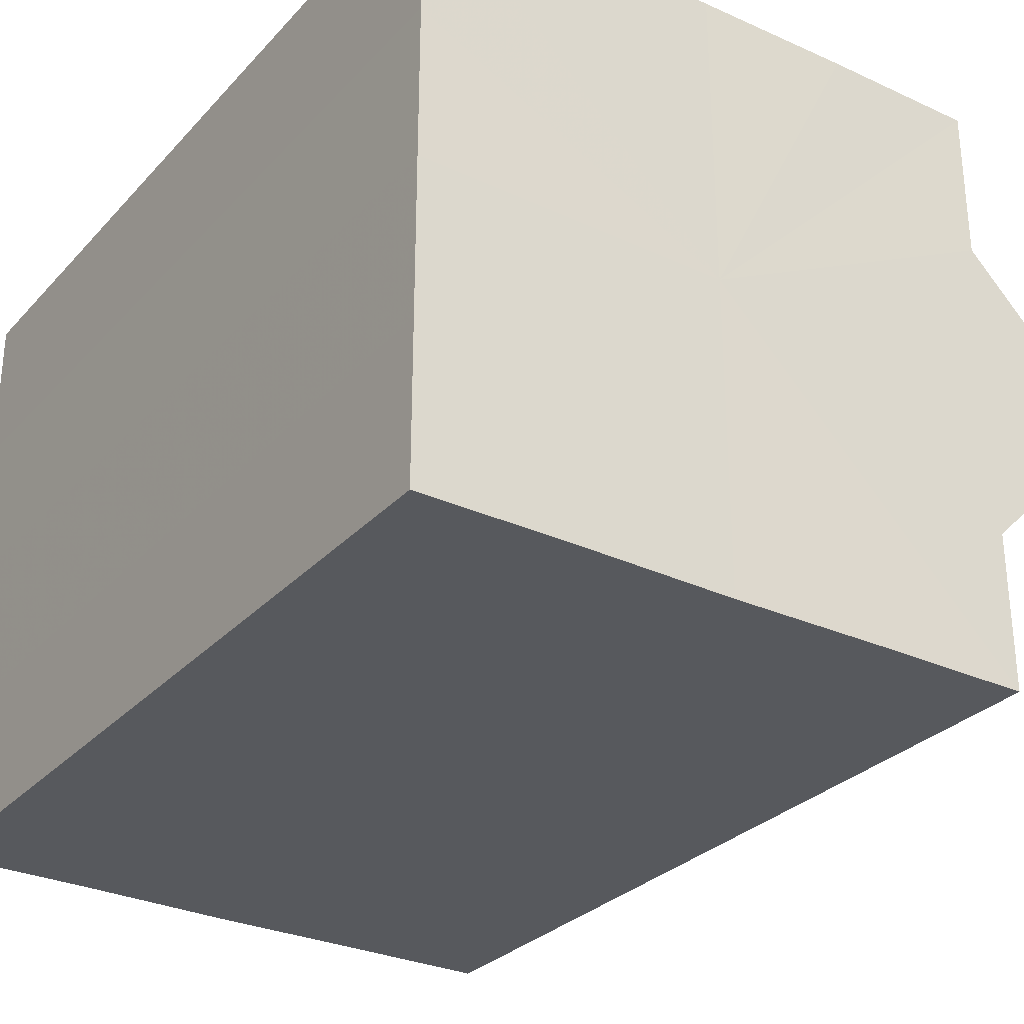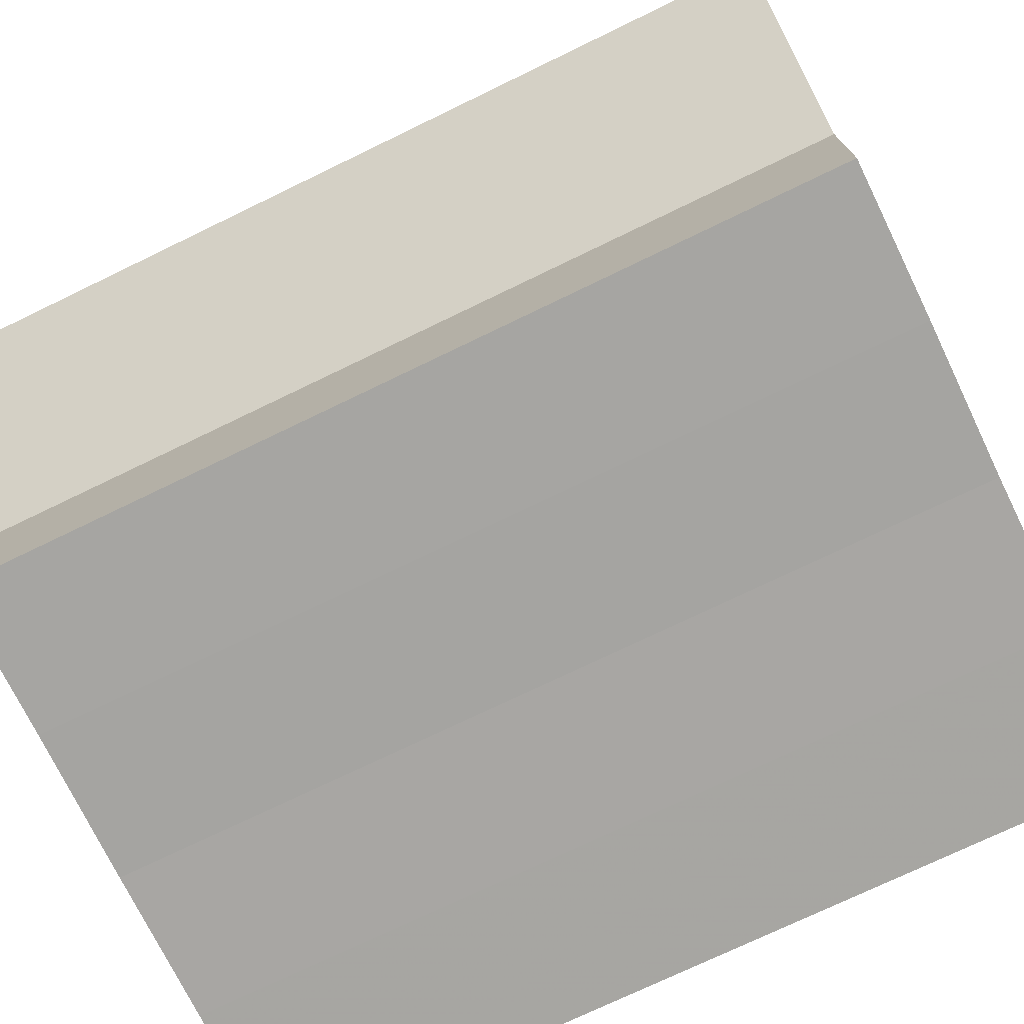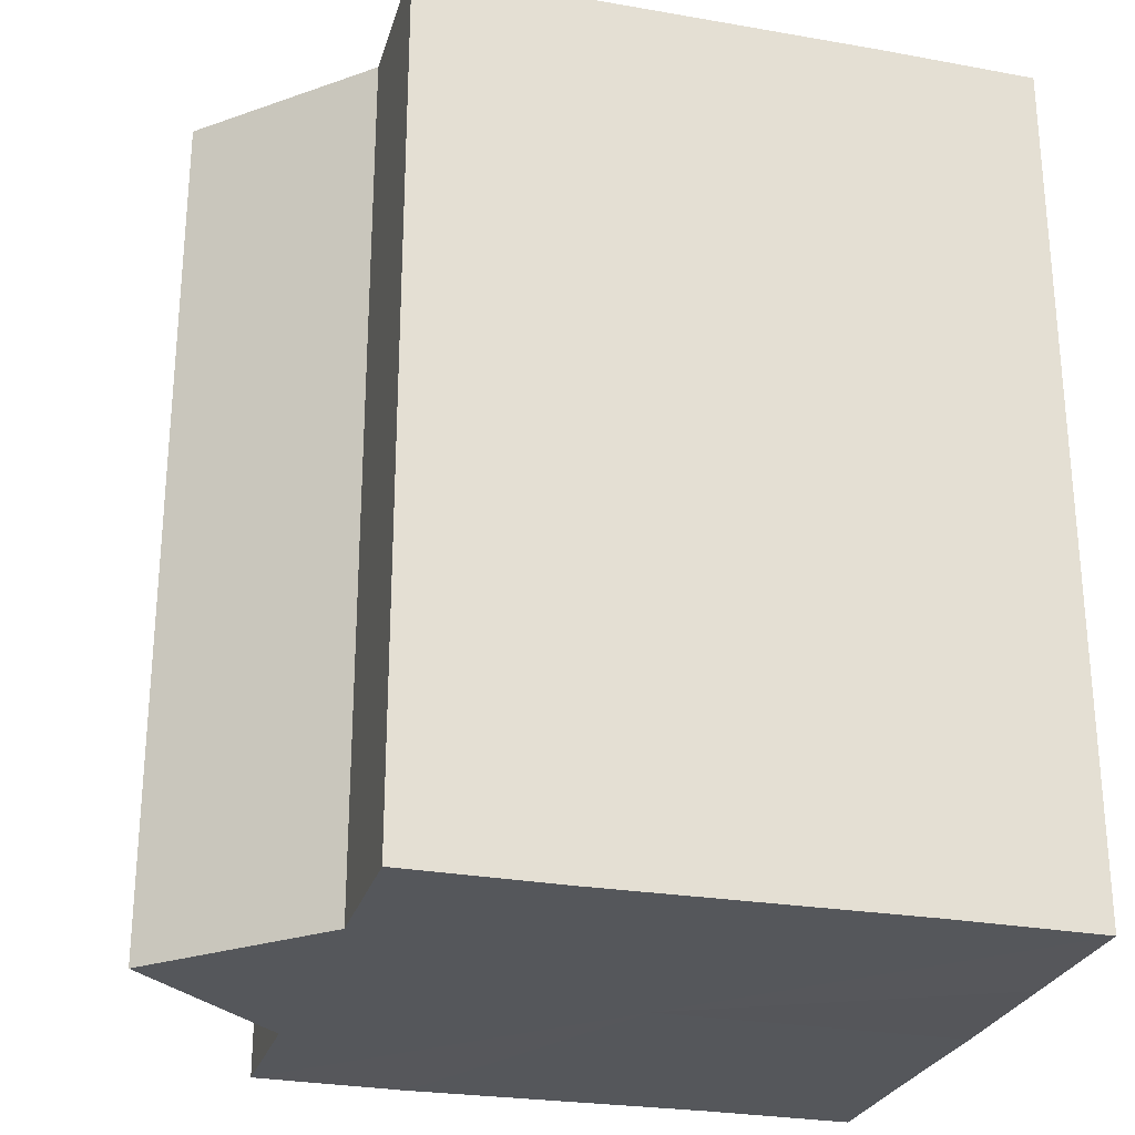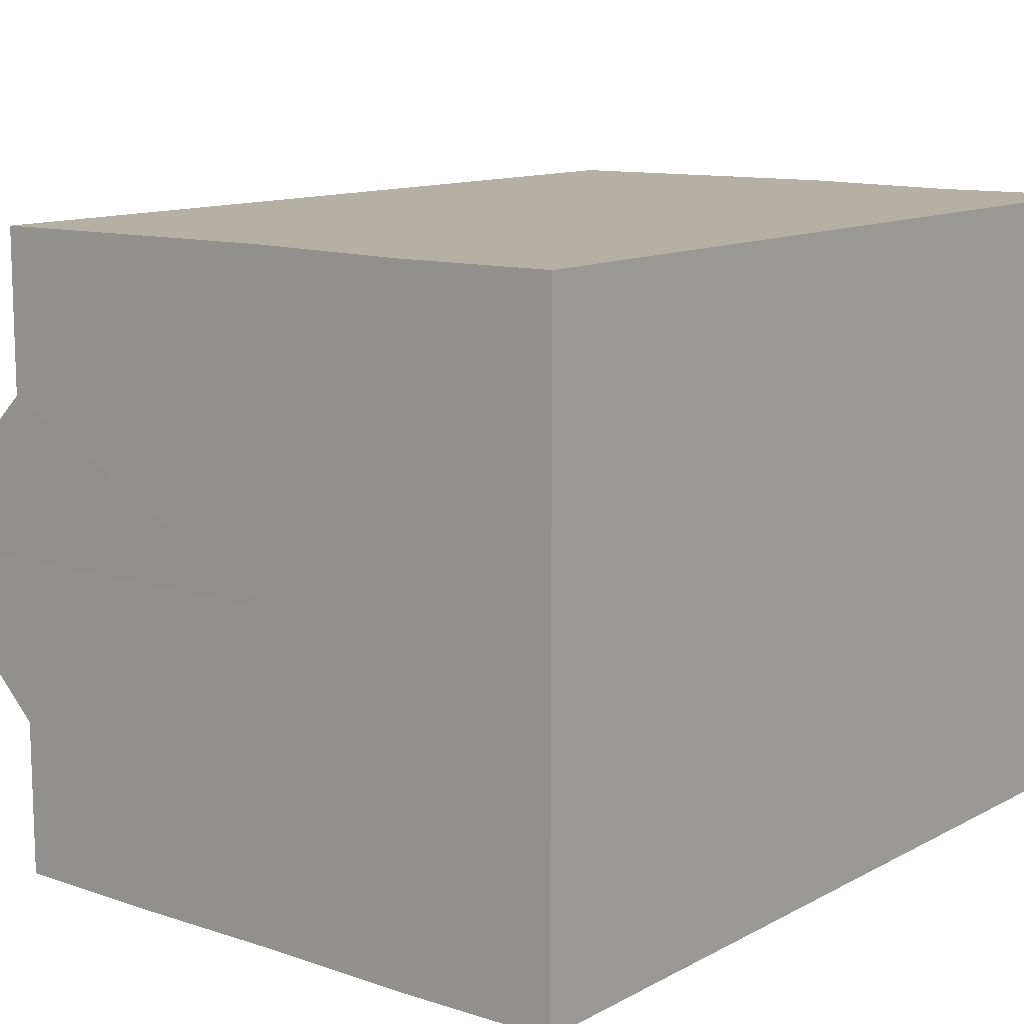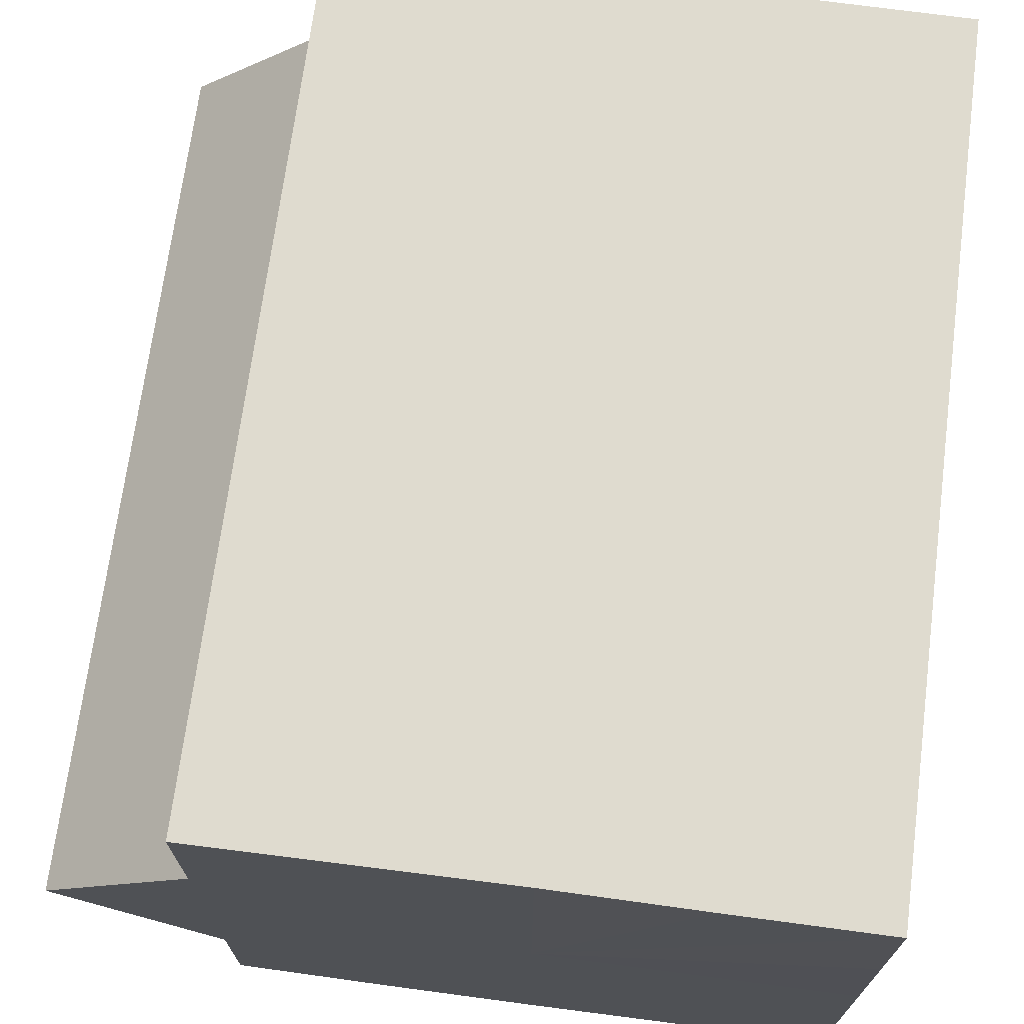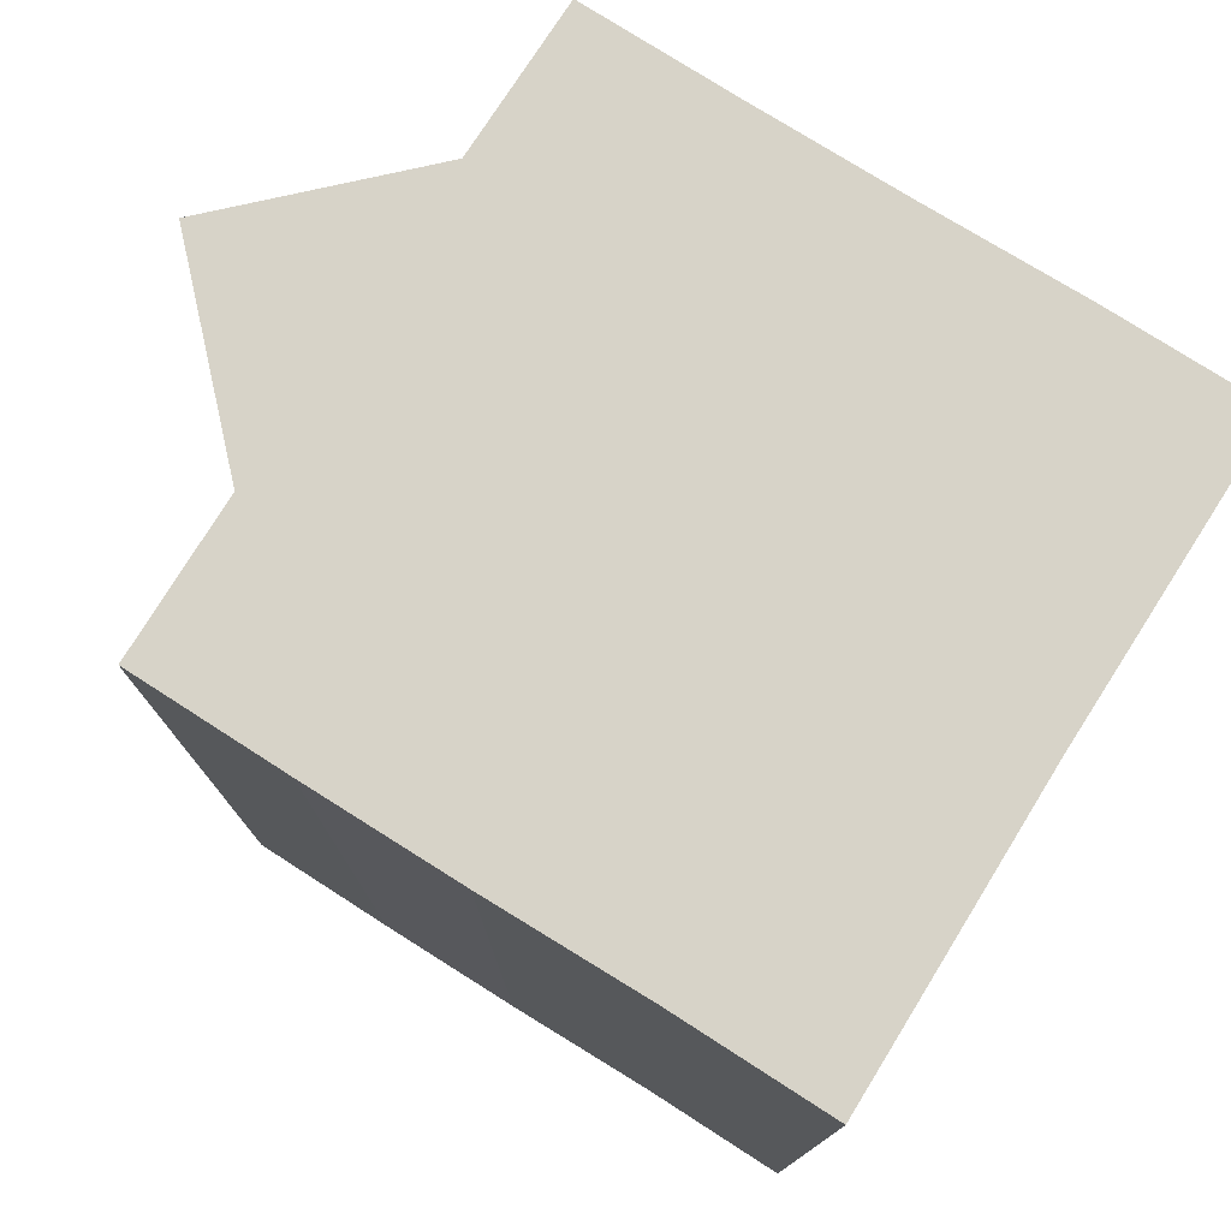
<metadata>
{"format":"obj","ext":"obj","renderer":"f3d","projection":"perspective","resolution":1024,"background":"white","views":[{"elev":-29.6,"azim":-33.9,"up":"+Y"},{"elev":-73.9,"azim":115.9,"up":"+Y"},{"elev":-26.5,"azim":164.4,"up":"+Z"},{"elev":11.6,"azim":-141.4,"up":"+Y"},{"elev":70.3,"azim":-172.5,"up":"+Y"},{"elev":76.8,"azim":-147.8,"up":"+Z"}]}
</metadata>
<code>
o 20492
v 2199 1856 7.511
v 2199 1856 7.511
v 2199 1856 7.567
v 2199 1856 7.511
v 2199 1856 7.567
v 2199 1856 7.511
v 2199 1856 7.567
v 2199 1856 7.511
v 2199 1856 7.567
v 2199 1856 7.511
v 2199 1856 7.567
v 2199 1856 7.511
v 2199 1856 7.567
v 2199 1856 7.511
v 2199 1856 7.567
v 2199 1856 7.511
v 2199 1856 7.567
v 2199 1856 7.511
v 2199 1856 7.511
v 2199 1856 7.511
v 2199 1856 7.511
v 2199 1856 7.511
v 2199 1856 7.511
v 2199 1856 7.567
v 2199 1856 7.567
v 2199 1856 7.511
v 2199 1856 7.567
v 2199 1856 7.511
v 2199 1856 7.511
v 2199 1856 7.511
v 2199 1856 7.511
v 2199 1856 7.567
v 2199 1856 7.511
v 2199 1856 7.567
v 2199 1856 7.567
v 2199 1856 7.511
v 2199 1856 7.567
v 2199 1856 7.511
v 2199 1856 7.511
v 2199 1856 7.511
v 2199 1856 7.511
v 2199 1856 7.511
v 2199 1856 7.567
v 2199 1856 7.511
v 2199 1856 7.511
v 2199 1856 7.567
v 2199 1856 7.567
v 2199 1856 7.511
v 2199 1856 7.567
v 2199 1856 7.511
v 2199 1856 7.511
v 2199 1856 7.511
v 2199 1856 7.511
v 2199 1856 7.567
v 2199 1856 7.511
v 2199 1856 7.567
v 2199 1856 7.511
v 2199 1856 7.567
v 2199 1856 7.567
v 2199 1856 7.511
v 2199 1856 7.511
v 2199 1856 7.567
v 2199 1856 7.511
v 2199 1856 7.511
v 2199 1856 7.567
v 2199 1856 7.567
v 2199 1856 7.511
v 2199 1856 7.511
v 2199 1856 7.567
v 2199 1856 7.511
v 2199 1856 7.567
v 2199 1856 7.567
v 2199 1856 7.511
v 2199 1856 7.511
v 2199 1856 7.511
v 2199 1856 7.511
v 2199 1856 7.567
v 2199 1856 7.511
v 2199 1856 7.567
v 2199 1856 7.511
v 2199 1856 7.567
v 2199 1856 7.567
v 2199 1856 7.567
v 2199 1856 7.567
v 2199 1856 7.567
v 2199 1856 7.567
v 2199 1856 7.567
v 2199 1856 7.567
v 2199 1856 7.567
v 2199 1856 7.567
v 2199 1856 7.567
v 2199 1856 7.567
v 2199 1856 7.567
v 2199 1856 7.567
v 2199 1856 7.567
v 2199 1856 7.567
v 2199 1856 7.567
v 2199 1856 7.567
f 1 2 3
f 2 4 5
f 6 1 7
f 8 6 9
f 9 10 11
f 11 12 13
f 13 14 15
f 15 16 17
f 18 16 19
f 18 20 16
f 18 19 21
f 18 21 22
f 18 23 20
f 24 23 25
f 18 26 23
f 27 28 24
f 29 30 27
f 30 31 32
f 18 33 26
f 34 33 35
f 18 36 33
f 37 38 34
f 18 39 36
f 40 41 37
f 41 42 43
f 18 44 39
f 18 45 44
f 46 45 47
f 18 48 45
f 49 50 46
f 18 51 48
f 18 52 51
f 18 53 52
f 18 22 53
f 54 55 49
f 56 57 54
f 58 53 59
f 60 61 56
f 62 63 58
f 61 64 65
f 66 67 62
f 64 68 69
f 68 70 71
f 72 73 66
f 74 75 72
f 75 76 77
f 76 78 79
f 78 80 81
f 82 83 84
f 82 85 83
f 82 84 86
f 82 87 85
f 82 86 88
f 82 89 87
f 82 88 90
f 82 91 89
f 82 90 92
f 82 93 91
f 82 92 94
f 82 95 93
f 82 94 96
f 82 97 95
f 82 96 98
f 82 98 97

</code>
